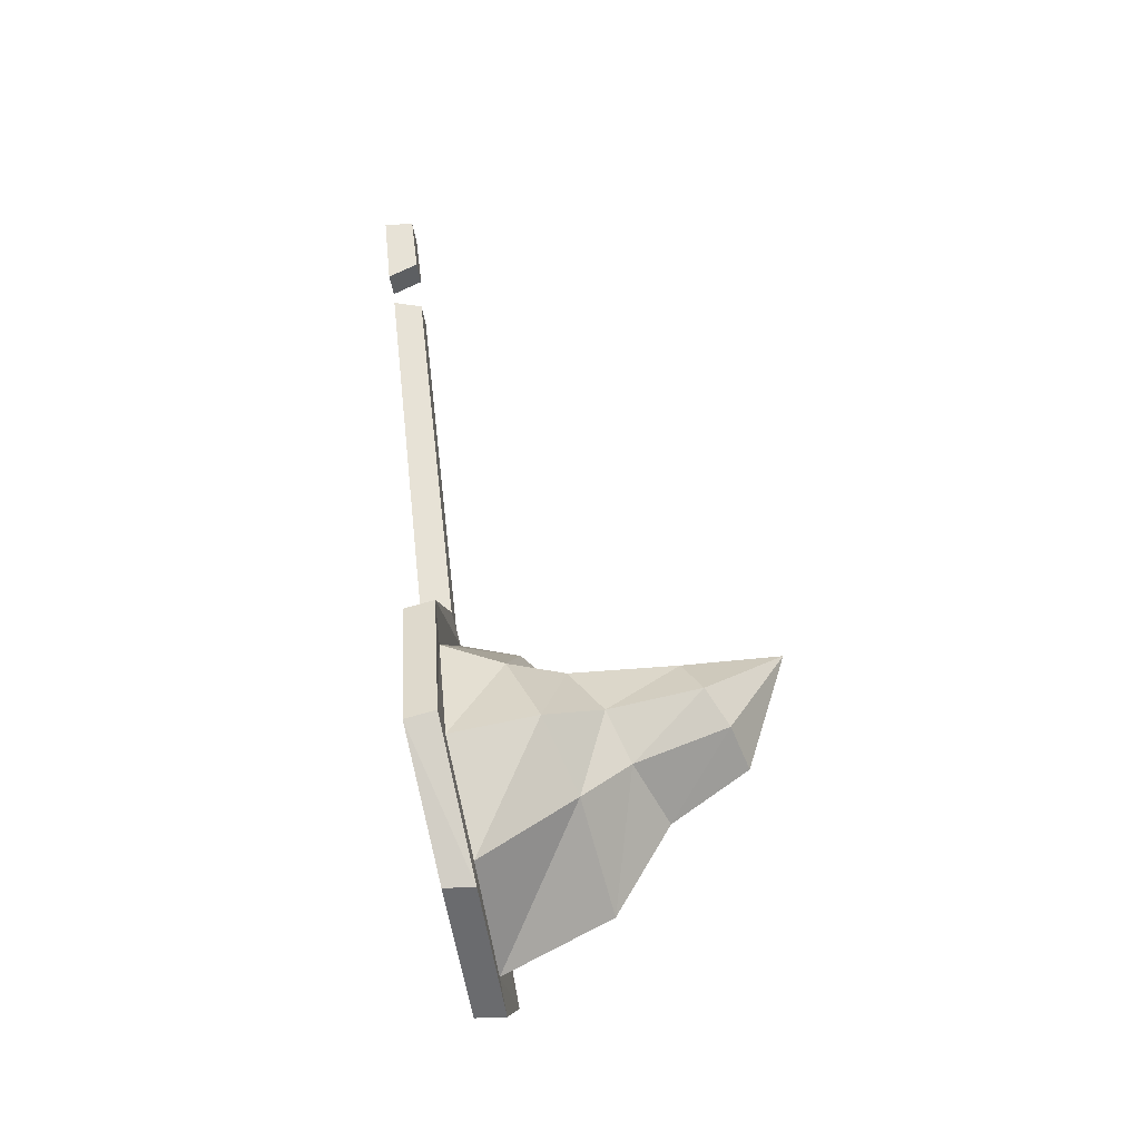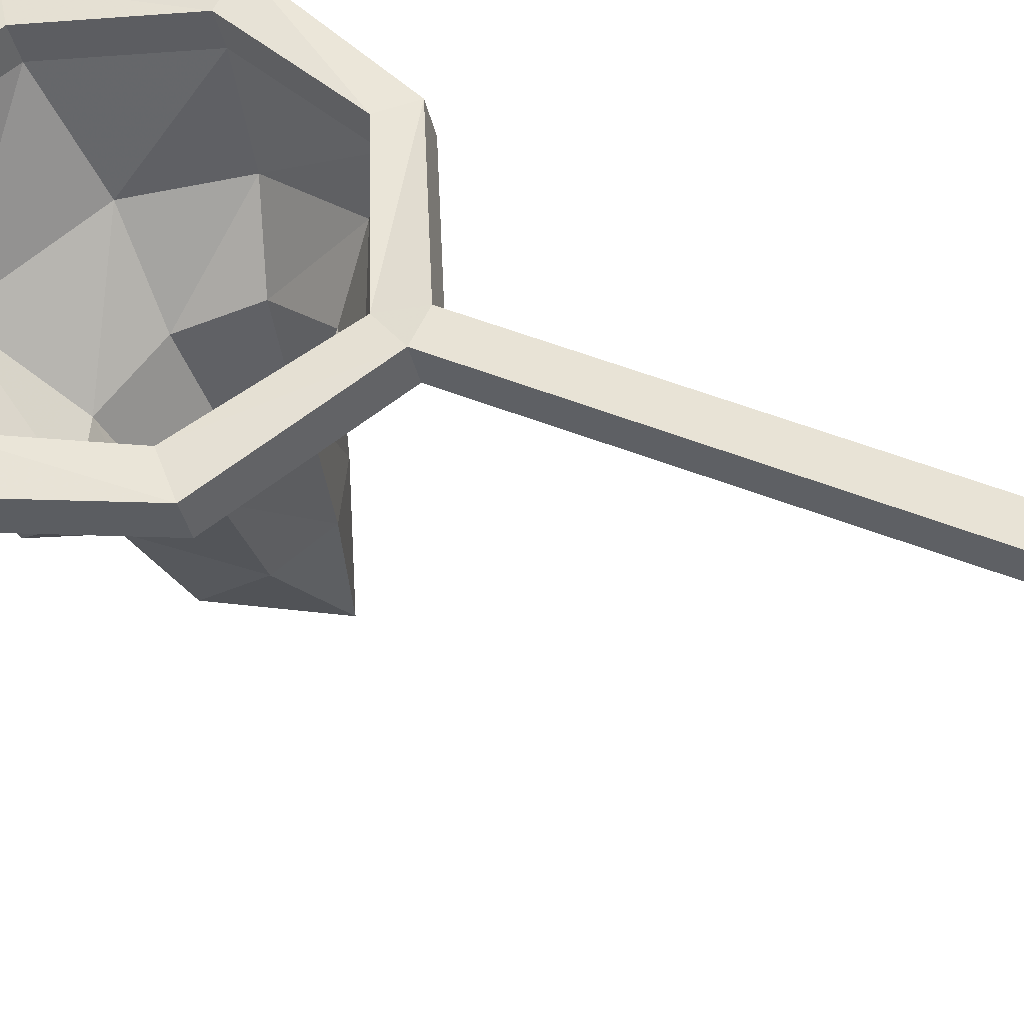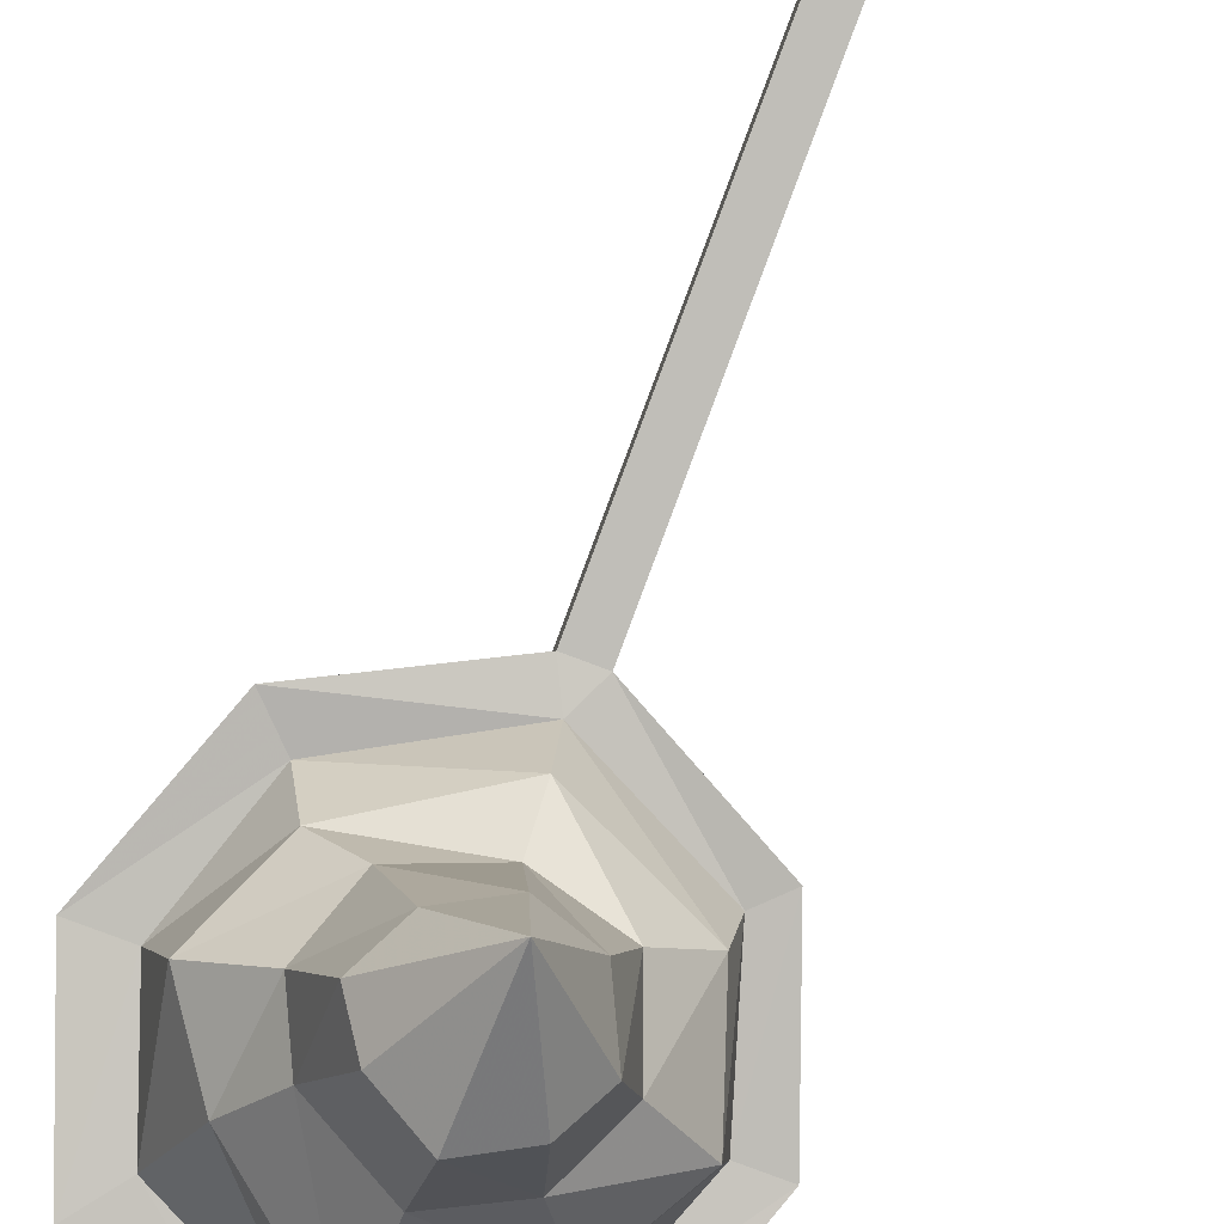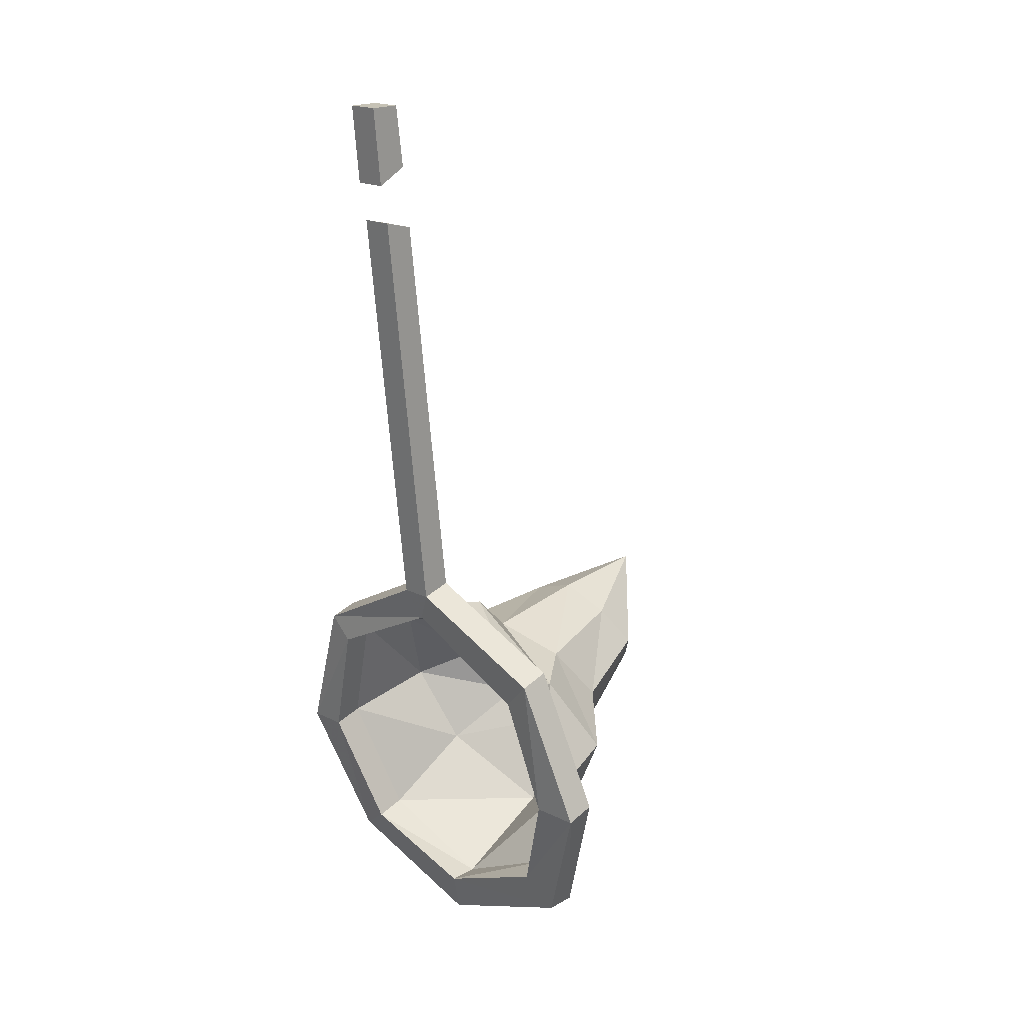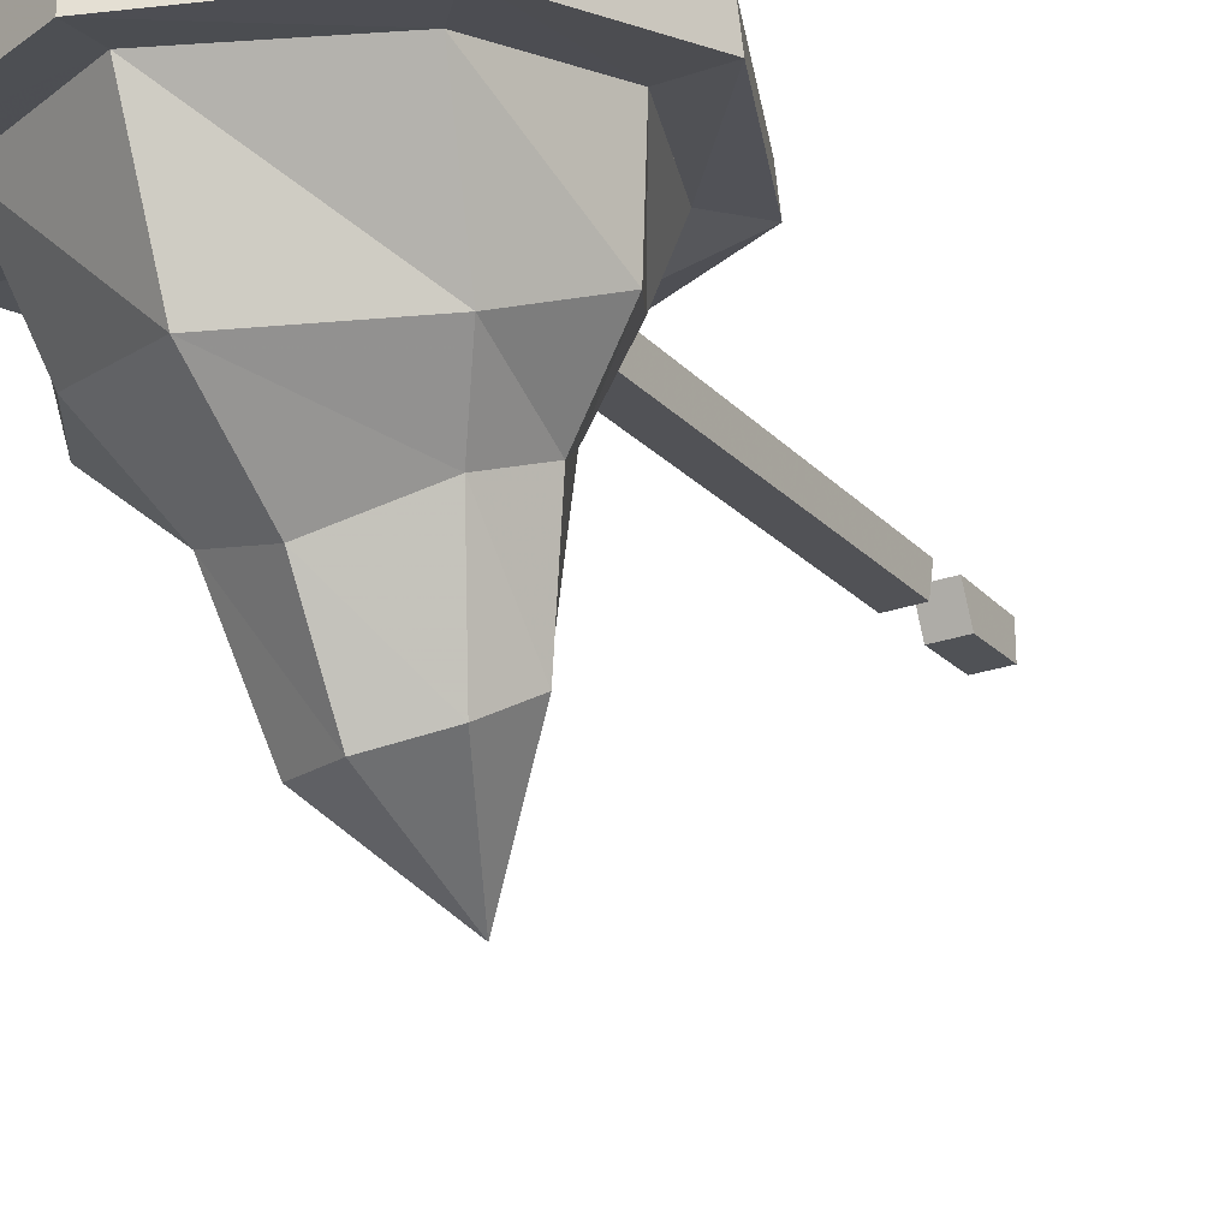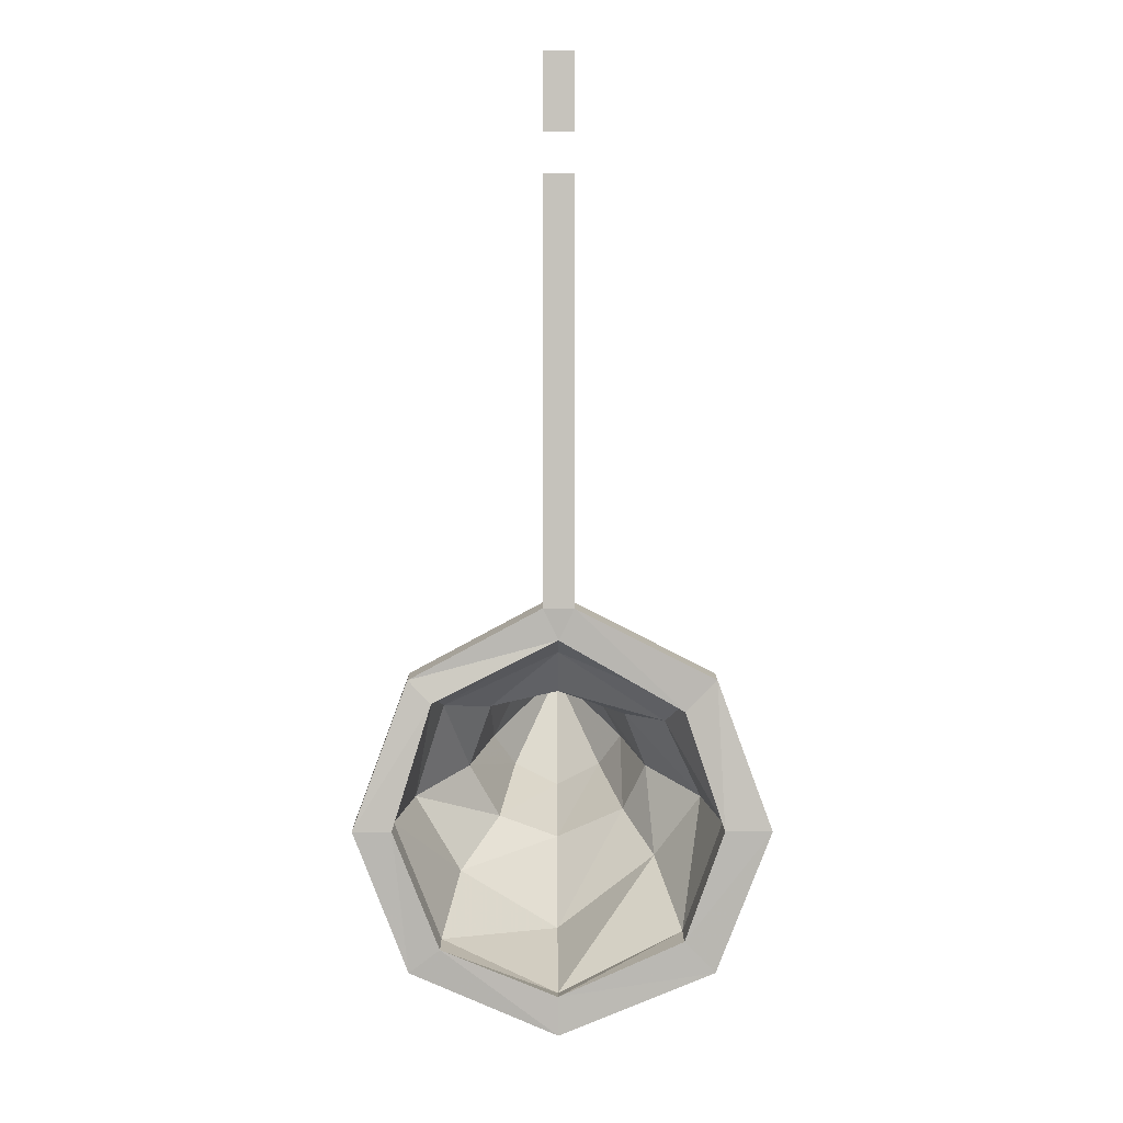
<metadata>
{"format":"obj","ext":"obj","renderer":"f3d","projection":"perspective","resolution":1024,"background":"white","views":[{"elev":-32.0,"azim":-84.1,"up":"+Z"},{"elev":58.7,"azim":-64.6,"up":"+Y"},{"elev":-79.3,"azim":-20.7,"up":"+Y"},{"elev":18.9,"azim":-137.1,"up":"+Z"},{"elev":-27.3,"azim":-151.9,"up":"+Y"},{"elev":-4.7,"azim":179.6,"up":"+Z"}]}
</metadata>
<code>
v -0.3047 -1.086 -0.5625
v -0.2344 -1.164 -0.4922
v -0.2812 -1.062 -0.5234
v -0.3281 -0.9922 -0.5938
v -0.3047 -1.016 -0.6406
v -0.2812 -1.109 -0.5938
v -0.2344 -1.055 -0.5
v -0.3047 -0.9531 -0.5391
v -0.2344 -0.9375 -0.5156
v -0.3438 -0.8984 -0.5469
v -0.3828 -0.9375 -0.625
v -0.2344 -0.8984 -0.4766
v -0.3594 -0.8359 -0.5312
v -0.3984 -0.8516 -0.6484
v -0.2344 -0.8359 -0.4609
v -0.3906 -0.8359 -0.5
v -0.4453 -0.8516 -0.6484
v -0.3984 -0.8203 -0.6562
v -0.3594 -0.8125 -0.5391
v -0.2344 -0.8047 -0.4688
v -0.1094 -0.8359 -0.5234
v -0.1172 -0.8984 -0.5312
v -0.2188 -0.8281 -0.4297
v -0.25 -0.8281 -0.4297
v -0.25 -0.7969 -0.4375
v -0.3906 -0.8047 -0.5078
v -0.4453 -0.8203 -0.6562
v -0.3906 -0.8828 -0.7969
v -0.3594 -0.875 -0.7578
v -0.3594 -0.8438 -0.7656
v -0.2188 -0.7969 -0.4375
v -0.08594 -0.8047 -0.5078
v -0.1094 -0.8047 -0.5312
v -0.07031 -0.8516 -0.6484
v -0.08594 -0.9453 -0.625
v -0.08594 -0.8359 -0.5
v -0.2188 -0.7812 -0.02344
v -0.25 -0.75 -0.01562
v -0.2188 -0.75 -0.01562
v -0.25 -0.7812 -0.02344
v -0.1875 -1.055 -0.5156
v -0.1641 -1.086 -0.5625
v -0.1641 -0.9531 -0.5312
v -0.1875 -1.117 -0.5938
v -0.1406 -0.9922 -0.5938
v -0.1719 -1.023 -0.6484
v -0.1328 -0.9609 -0.7031
v -0.1172 -0.875 -0.7656
v -0.03125 -0.8516 -0.6484
v -0.03125 -0.8203 -0.6562
v -0.07031 -0.8203 -0.6562
v -0.1172 -0.8438 -0.7734
v -0.2344 -0.8828 -0.8203
v -0.2344 -0.9922 -0.7656
v -0.08594 -0.8828 -0.7969
v -0.08594 -0.8516 -0.7969
v -0.2344 -0.8594 -0.8594
v -0.2344 -0.8516 -0.8203
v -0.3359 -0.9688 -0.6875
v -0.2344 -0.8906 -0.8594
v -0.2344 -1.125 -0.6172
v -0.2344 -1.047 -0.6719
v -0.3906 -0.8516 -0.7969
v -0.2188 -0.7344 0.1016
v -0.25 -0.7344 0.1016
v -0.25 -0.7656 0.1016
v -0.2188 -0.7656 0.1016
v -0.2188 -0.7422 0.02344
v -0.25 -0.7422 0.02344
v -0.25 -0.7734 0.03906
v -0.2188 -0.7734 0.03906
f 1 2 3
f 1 6 2
f 1 2 6
f 1 3 2
f 2 3 7
f 2 7 3
f 41 2 42
f 41 7 2
f 41 2 7
f 41 42 2
f 2 42 44
f 2 44 42
f 44 2 61
f 44 61 2
f 2 61 6
f 2 6 61
f 1 3 4
f 1 4 5
f 1 5 6
f 1 6 5
f 1 5 4
f 1 4 3
f 3 7 8
f 3 8 4
f 3 4 8
f 3 8 7
f 7 8 9
f 7 9 8
f 41 42 43
f 41 43 9
f 41 9 7
f 41 7 9
f 41 9 43
f 41 43 42
f 42 44 45
f 42 45 43
f 42 43 45
f 42 45 44
f 44 45 46
f 44 46 45
f 44 61 46
f 44 46 61
f 61 6 62
f 61 62 46
f 61 46 62
f 61 62 6
f 6 62 5
f 6 5 62
f 8 9 10
f 8 10 11
f 8 11 4
f 8 4 11
f 8 11 10
f 8 10 9
f 9 10 12
f 9 12 10
f 45 46 35
f 45 35 22
f 45 22 43
f 45 43 22
f 45 22 35
f 45 35 46
f 46 35 47
f 46 47 35
f 62 5 54
f 62 54 47
f 62 47 46
f 62 46 47
f 62 47 54
f 62 54 5
f 5 54 59
f 5 59 54
f 43 12 9
f 43 9 12
f 43 12 22
f 43 22 12
f 59 4 11
f 59 11 4
f 59 4 5
f 59 5 4
f 10 12 13
f 10 13 14
f 10 14 11
f 10 11 14
f 10 14 13
f 10 13 12
f 12 13 15
f 12 15 13
f 15 21 22
f 15 22 21
f 14 29 11
f 14 11 29
f 21 34 35
f 21 35 34
f 35 47 34
f 35 34 47
f 47 34 48
f 47 48 34
f 48 53 54
f 48 54 53
f 53 29 59
f 53 59 29
f 54 59 53
f 54 53 59
f 12 22 15
f 12 15 22
f 59 11 29
f 59 29 11
f 21 22 35
f 21 35 22
f 48 47 54
f 48 54 47
f 13 15 16
f 13 19 15
f 15 19 20
f 15 20 21
f 15 21 23
f 15 24 16
f 16 24 25
f 16 25 26
f 19 26 25
f 19 25 20
f 20 31 32
f 20 32 33
f 20 33 21
f 21 36 23
f 23 36 32
f 23 32 31
f 13 16 17
f 13 17 14
f 13 14 18
f 13 18 19
f 16 26 17
f 17 26 27
f 18 27 26
f 18 26 19
f 21 33 34
f 21 34 36
f 34 49 36
f 36 49 50
f 36 50 32
f 32 50 33
f 33 50 51
f 33 51 34
f 15 23 24
f 20 25 31
f 23 24 25
f 23 25 31
f 17 27 28
f 17 28 14
f 14 28 29
f 14 29 30
f 14 30 18
f 18 30 27
f 34 48 49
f 34 51 48
f 48 51 52
f 48 55 49
f 49 55 56
f 49 56 50
f 50 56 51
f 51 56 52
f 27 30 63
f 27 63 28
f 23 31 37
f 23 37 24
f 31 25 38
f 31 38 39
f 31 39 37
f 37 39 40
f 37 40 24
f 24 40 38
f 24 38 25
f 39 38 40
f 64 65 66
f 64 66 67
f 64 67 68
f 64 68 65
f 65 68 69
f 65 69 70
f 65 70 66
f 66 70 67
f 67 70 71
f 67 71 68
f 68 71 69
f 69 71 70
f 48 52 53
f 48 53 55
f 52 56 57
f 52 57 58
f 52 58 53
f 53 58 29
f 53 29 60
f 53 60 55
f 55 60 57
f 55 57 56
f 28 63 60
f 28 60 29
f 63 30 58
f 63 58 57
f 63 57 60
f 58 30 29

</code>
